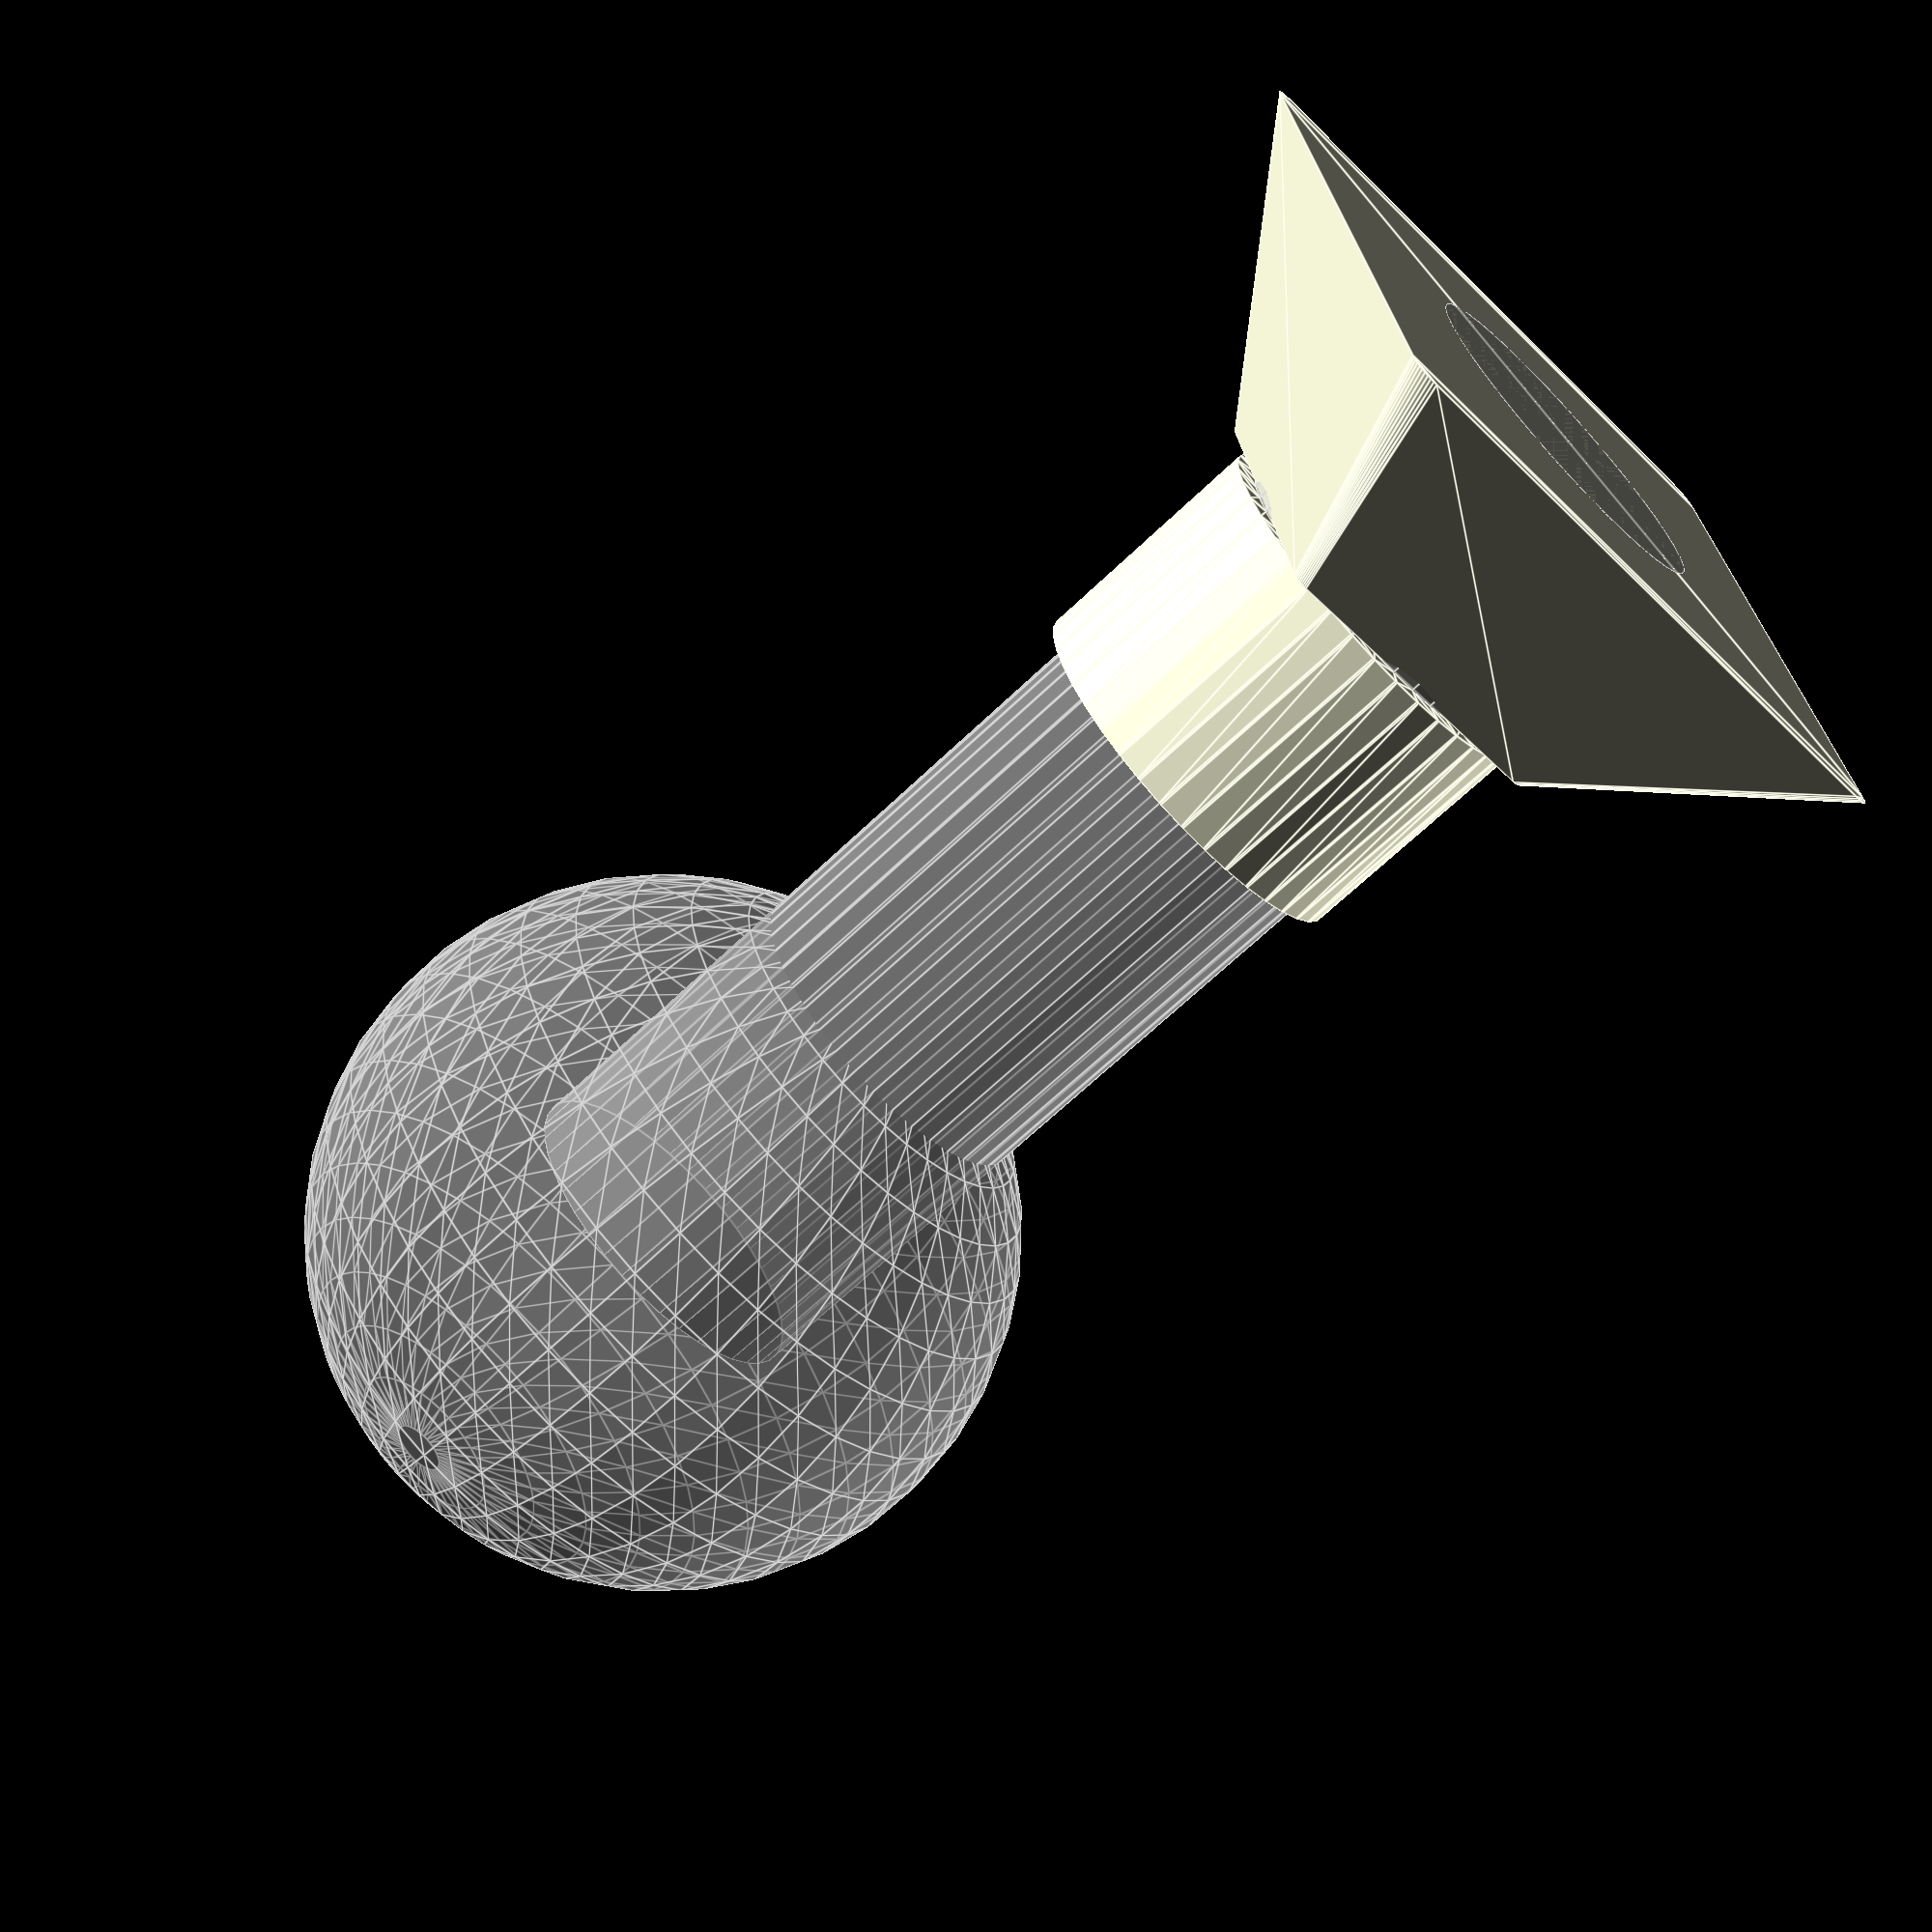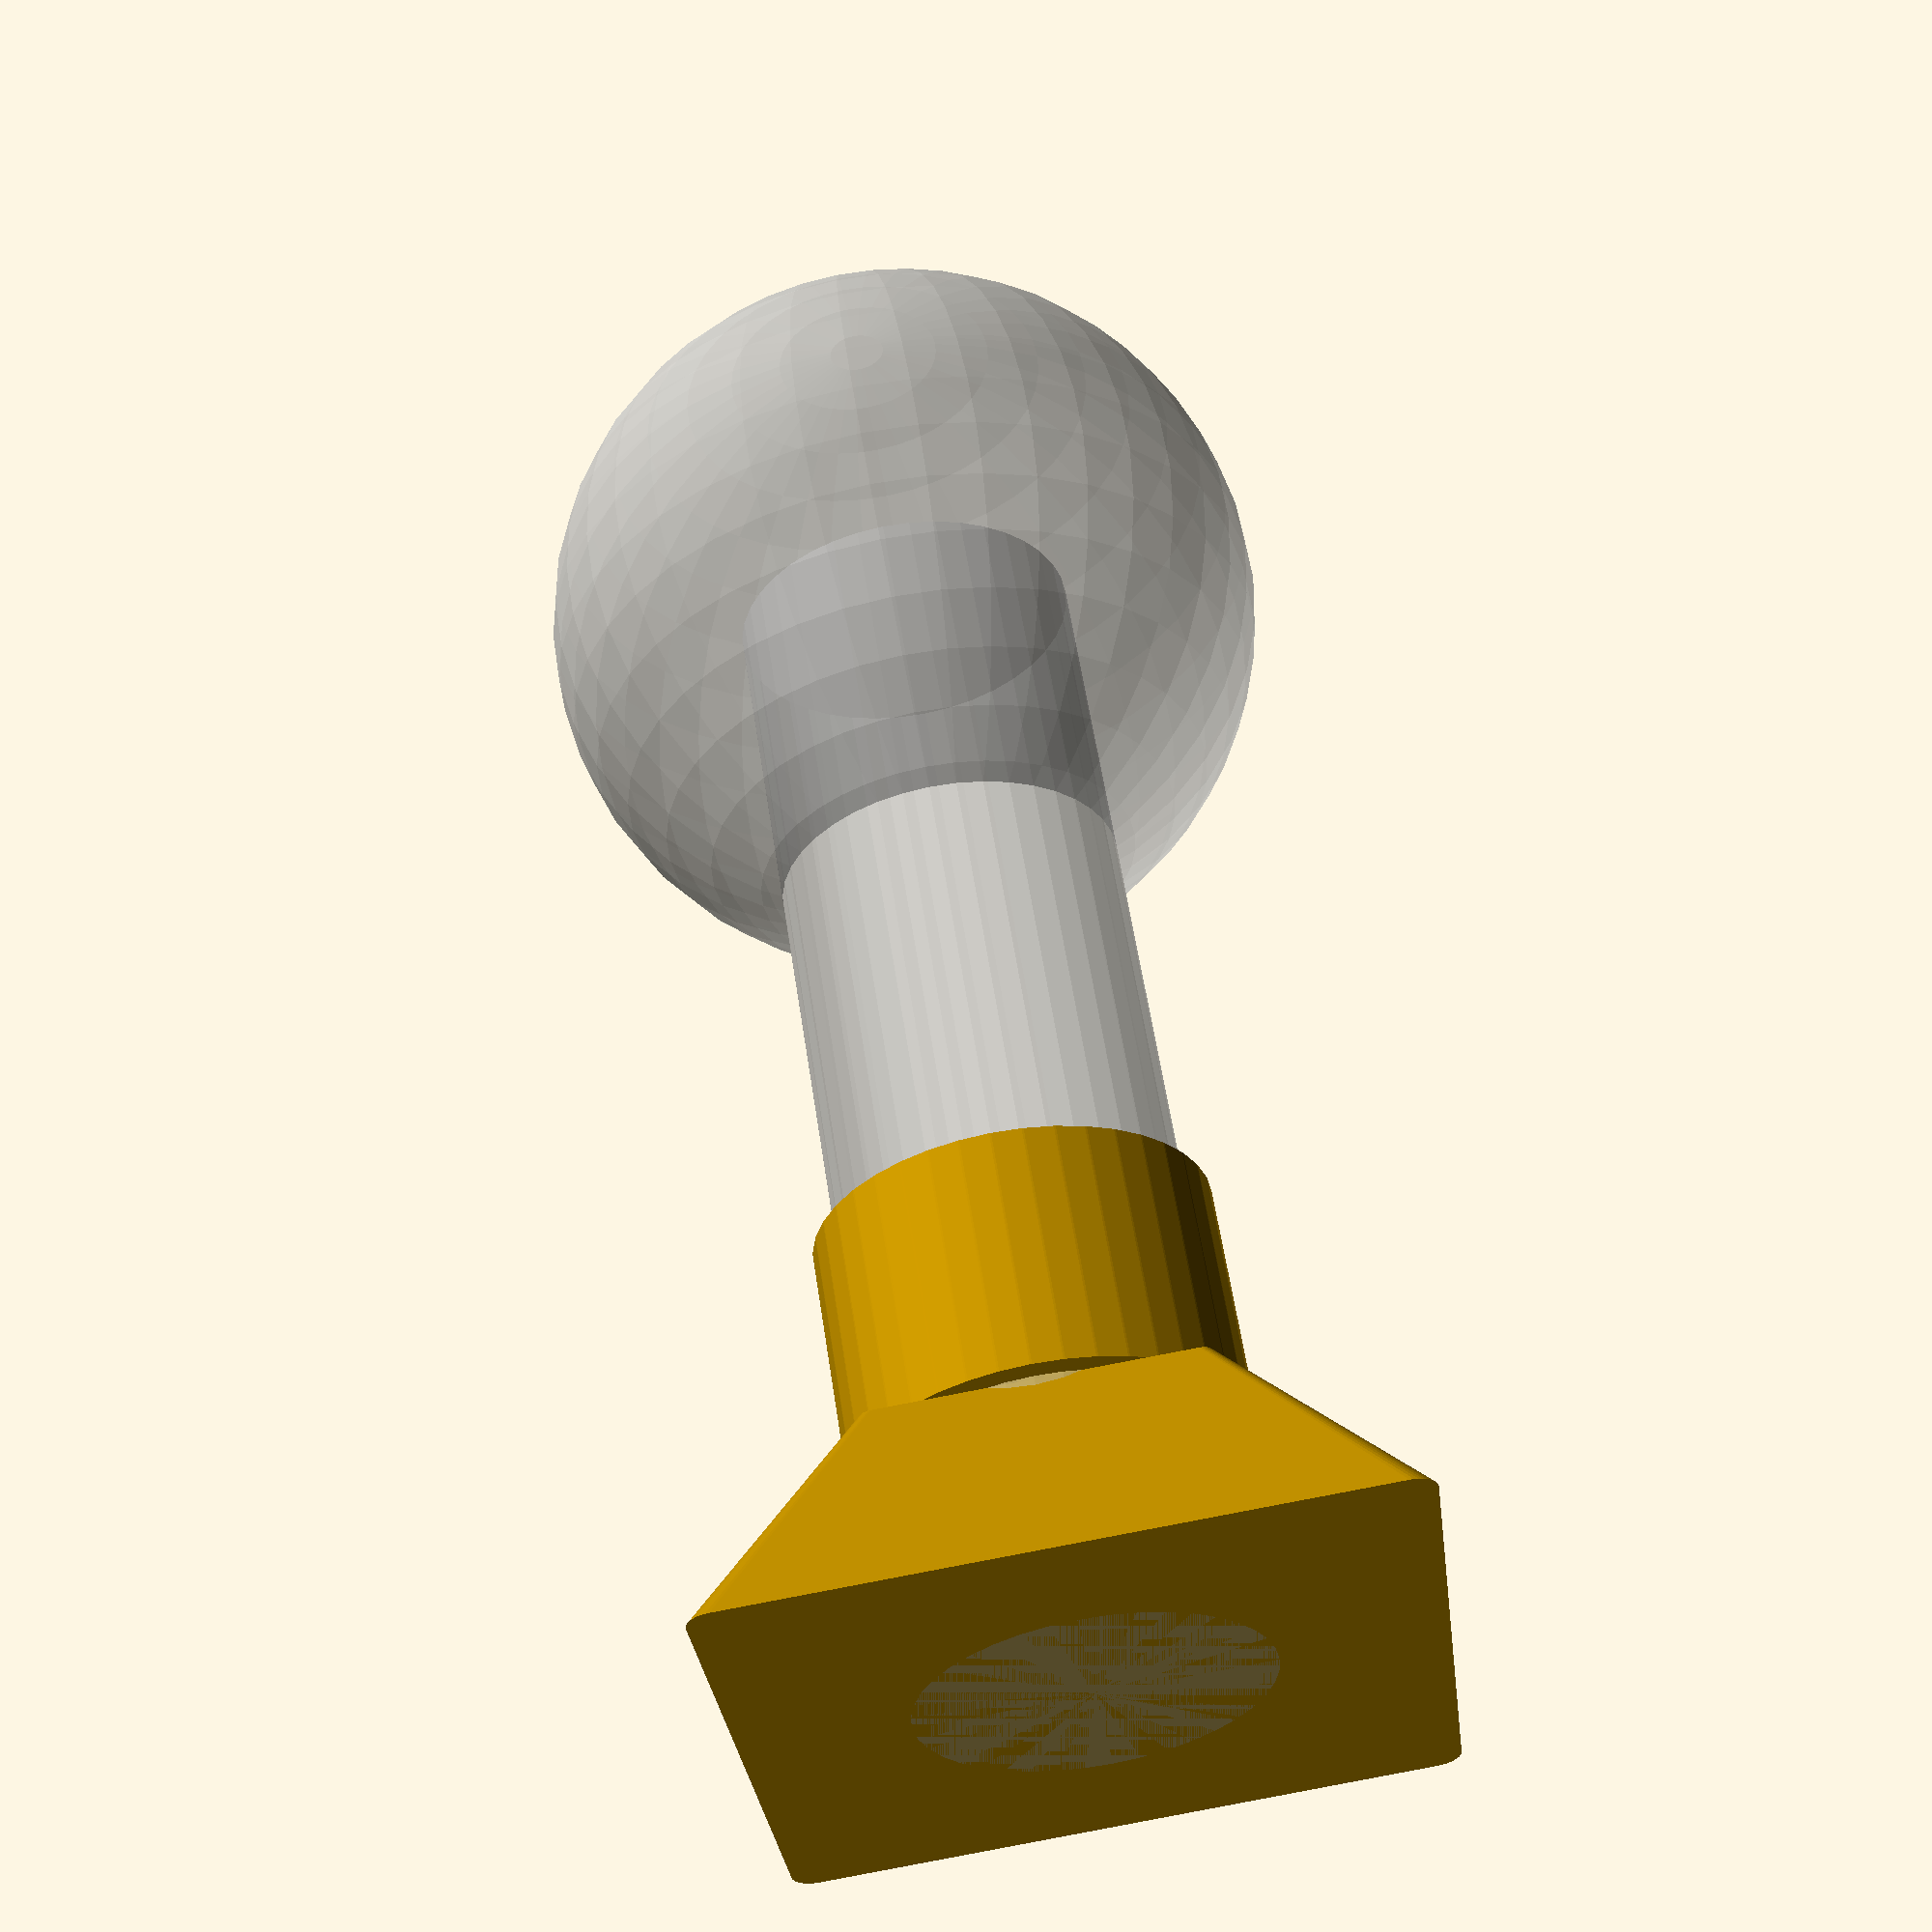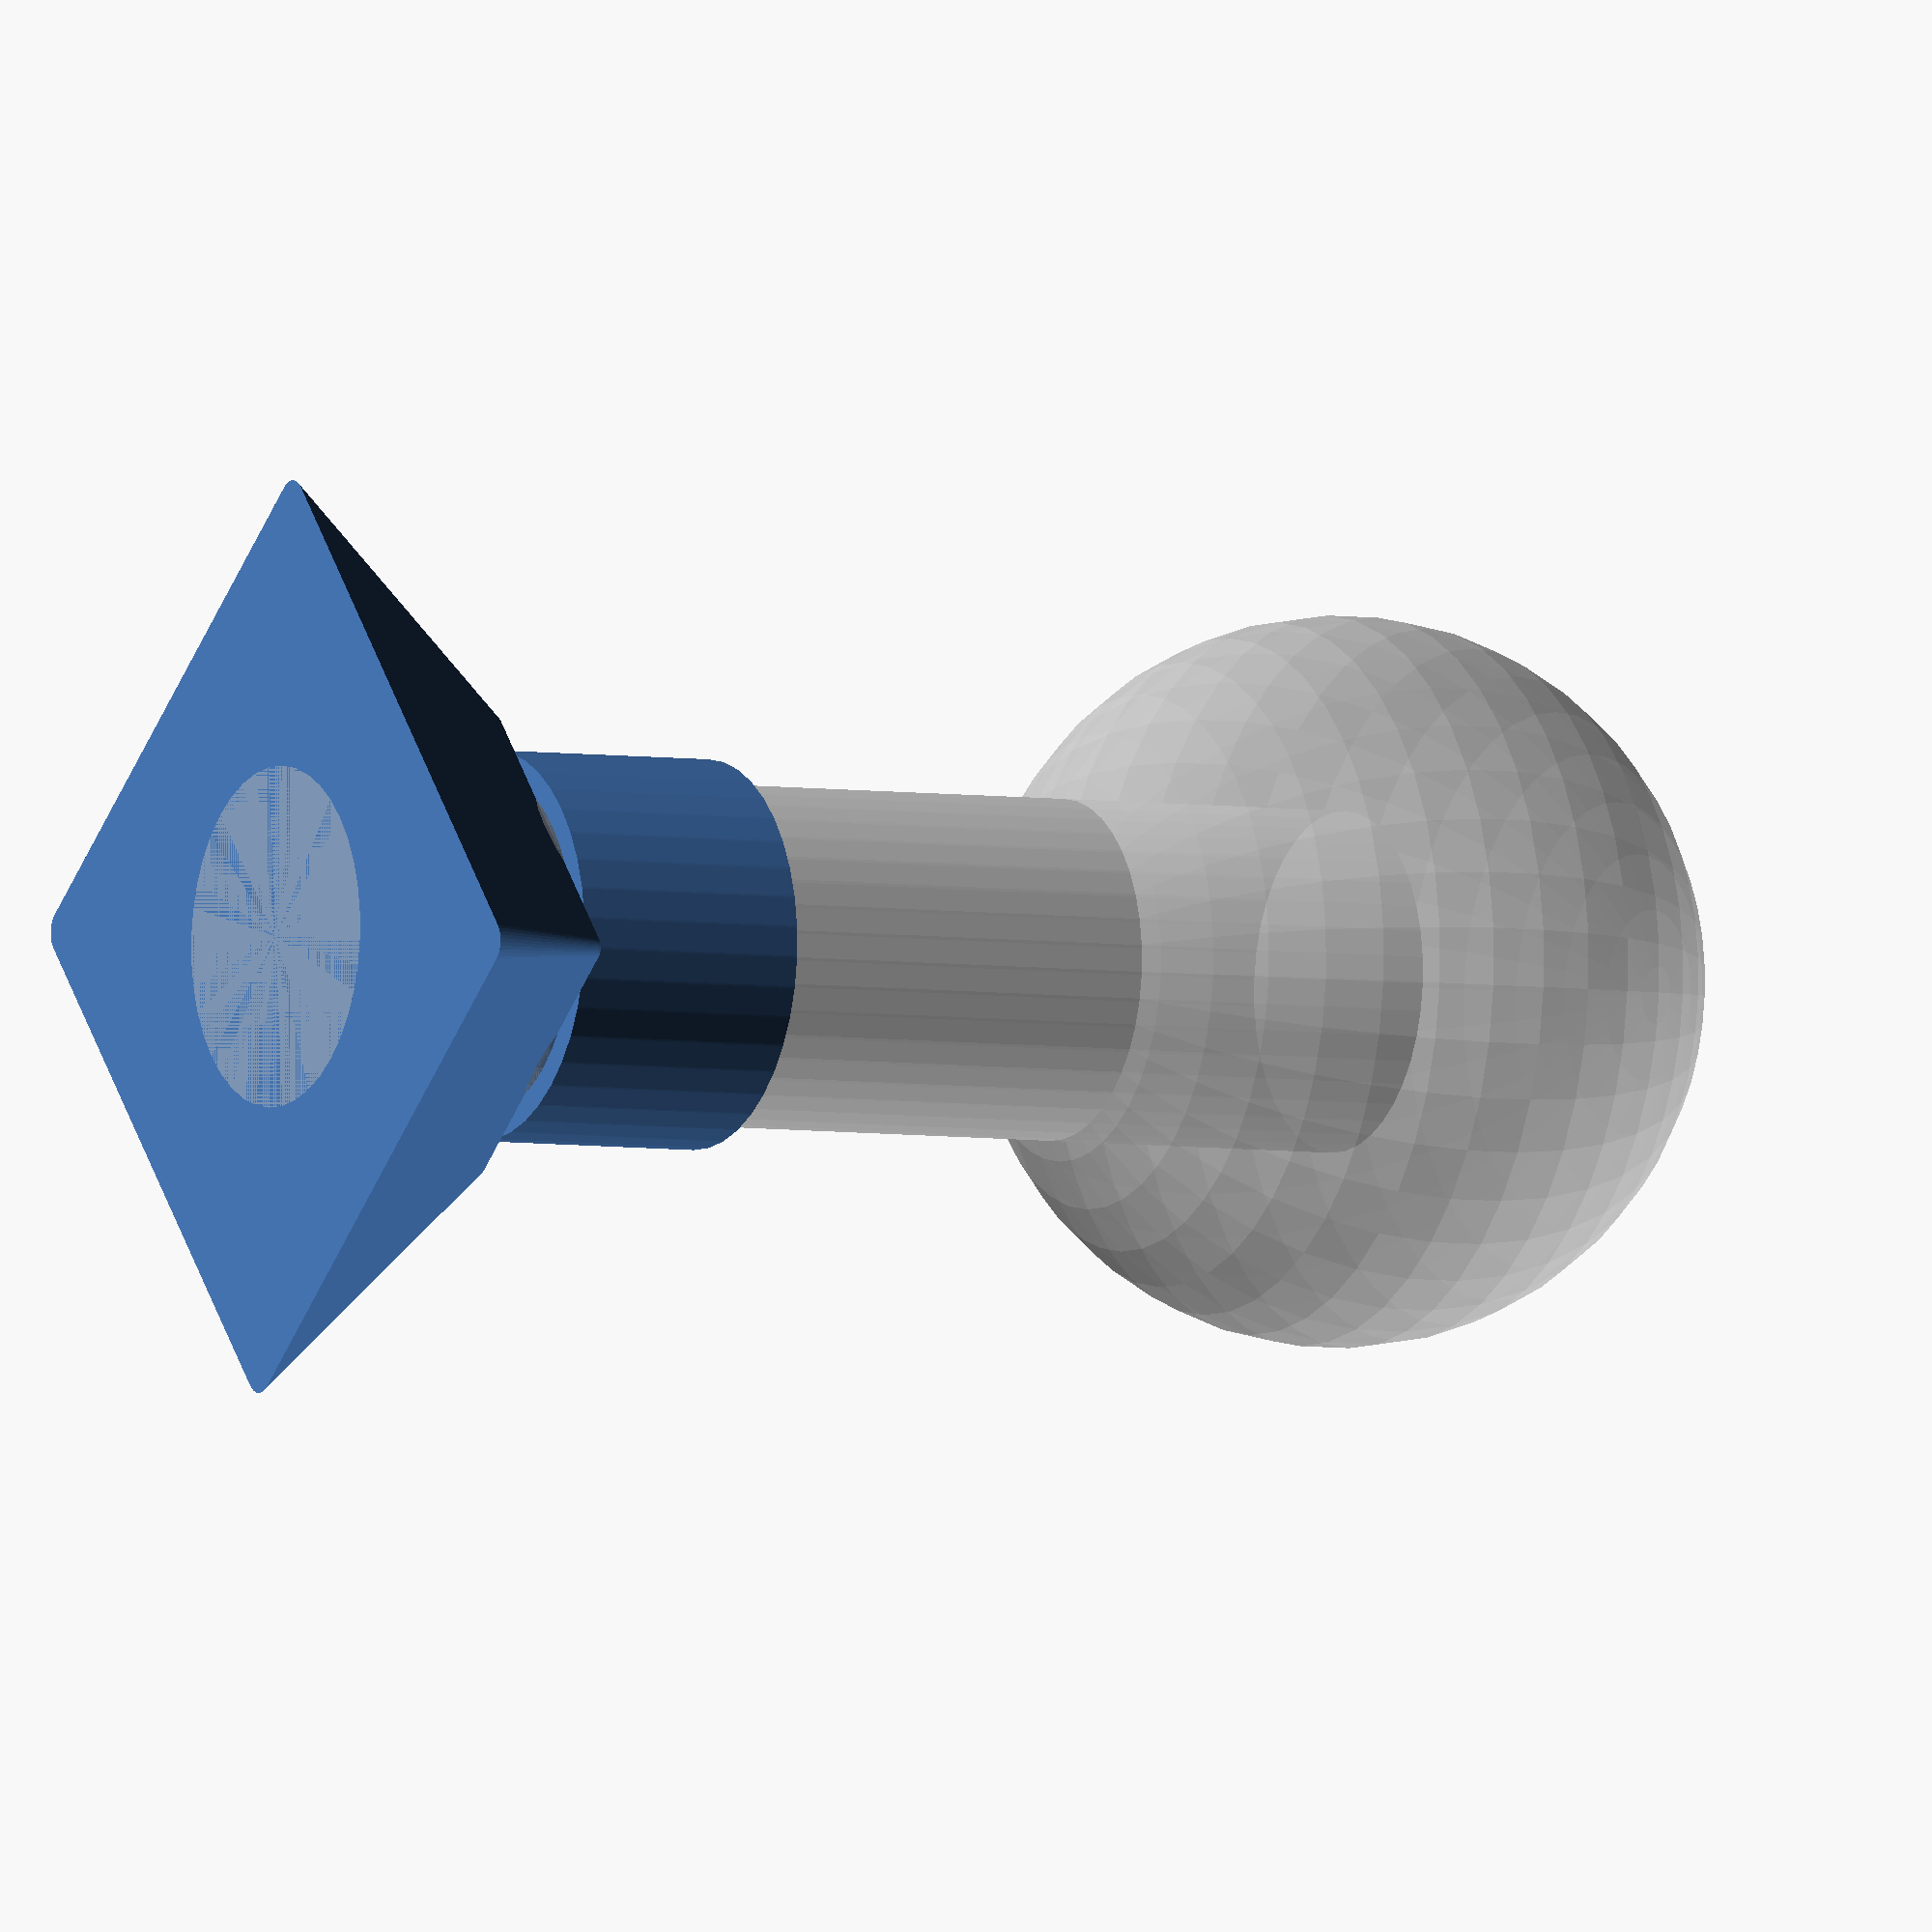
<openscad>
// offset.scad - Example for offset() usage in OpenSCAD

$fn = 40;

foot_height = 20;

echo(version=version());

module outline(wall = 1) {
  difference() {
    offset(wall / 2) children();
    offset(-wall / 2) children();
  }
}

// offsetting with a positive value allows to create rounded corners easily
linear_extrude(height = foot_height, scale = 0.5) {
  offset(2) {
    square(50, center = true);
  }
}

translate([0, 0, foot_height]) {
  linear_extrude(height = 20) {
    outline(wall = 2) circle(15);
  }
}

%cylinder(r = 14, h = 100);
%translate([0, 0, 100]) sphere(r = 30);



// Written in 2014 by Torsten Paul <Torsten.Paul@gmx.de>
//
// To the extent possible under law, the author(s) have dedicated all
// copyright and related and neighboring rights to this software to the
// public domain worldwide. This software is distributed without any
// warranty.
//
// You should have received a copy of the CC0 Public Domain
// Dedication along with this software.
// If not, see <http://creativecommons.org/publicdomain/zero/1.0/>.

</openscad>
<views>
elev=246.2 azim=281.2 roll=46.1 proj=p view=edges
elev=302.0 azim=96.9 roll=171.4 proj=p view=wireframe
elev=4.3 azim=40.6 roll=240.4 proj=o view=solid
</views>
